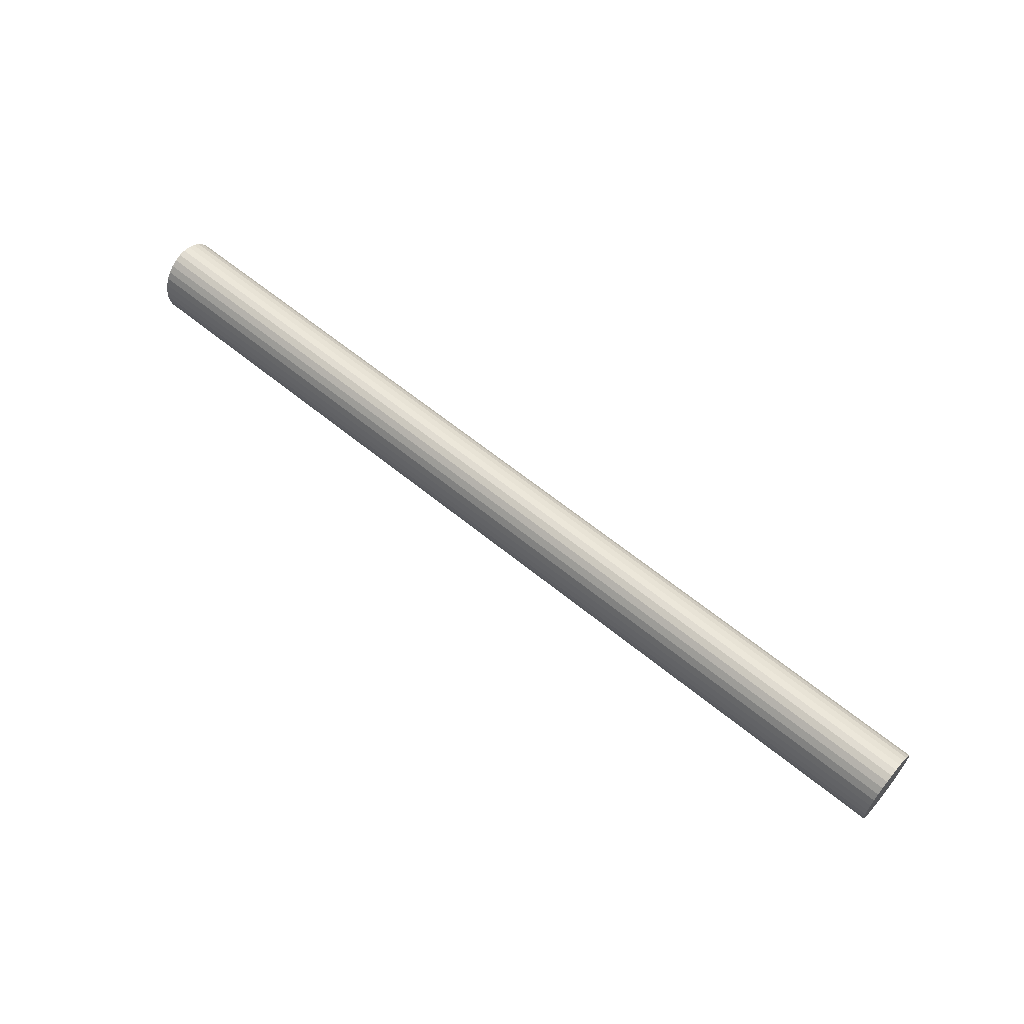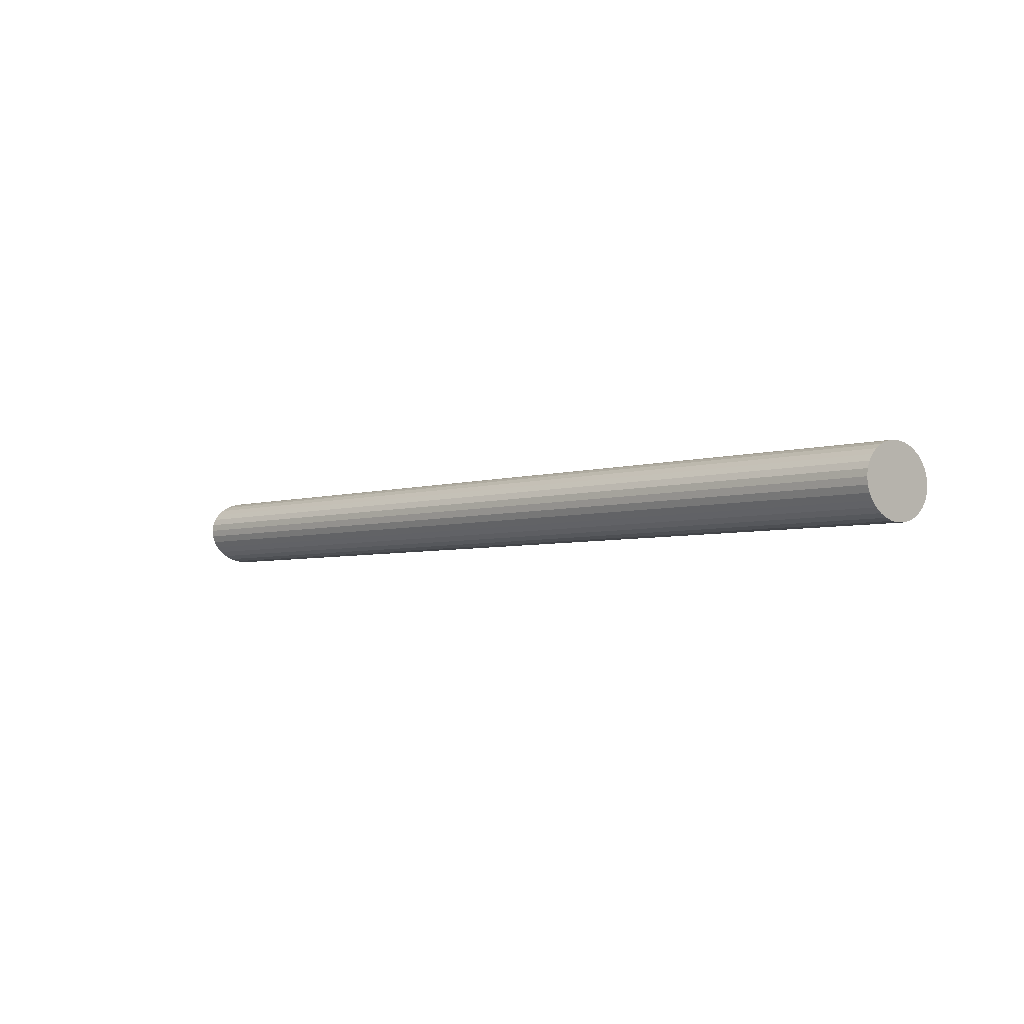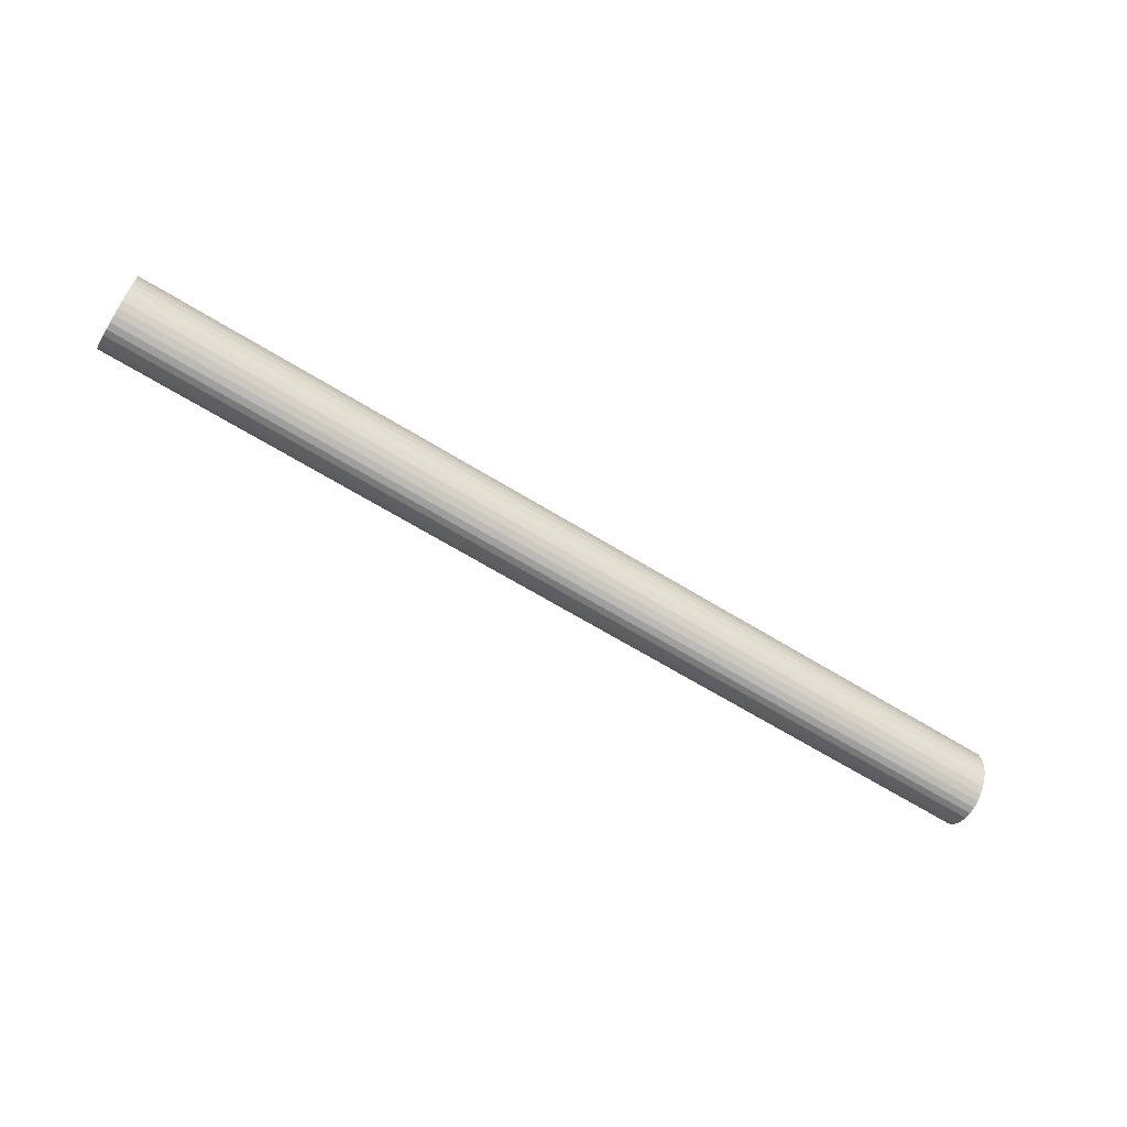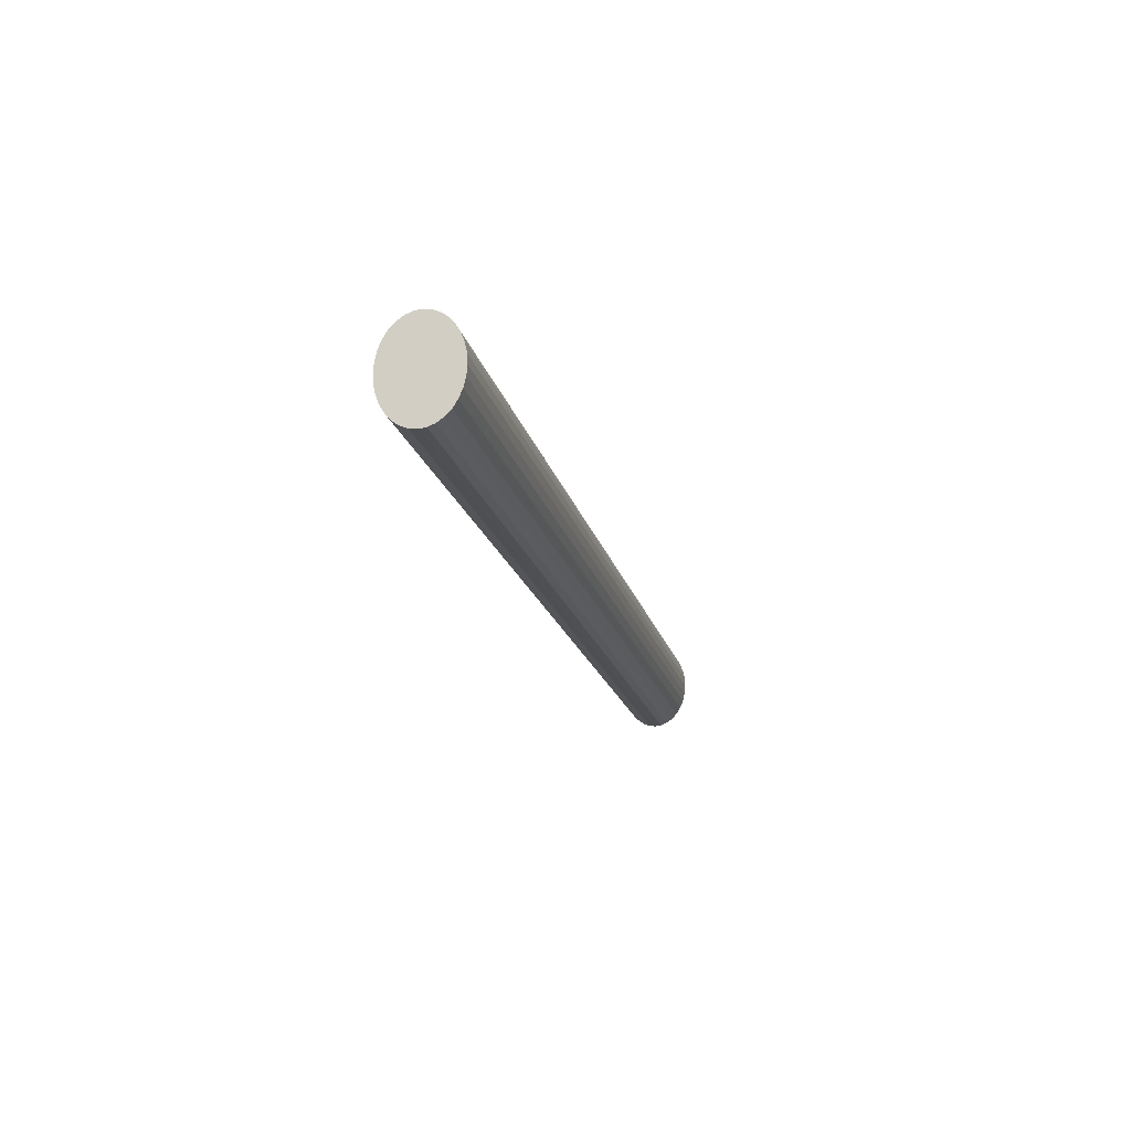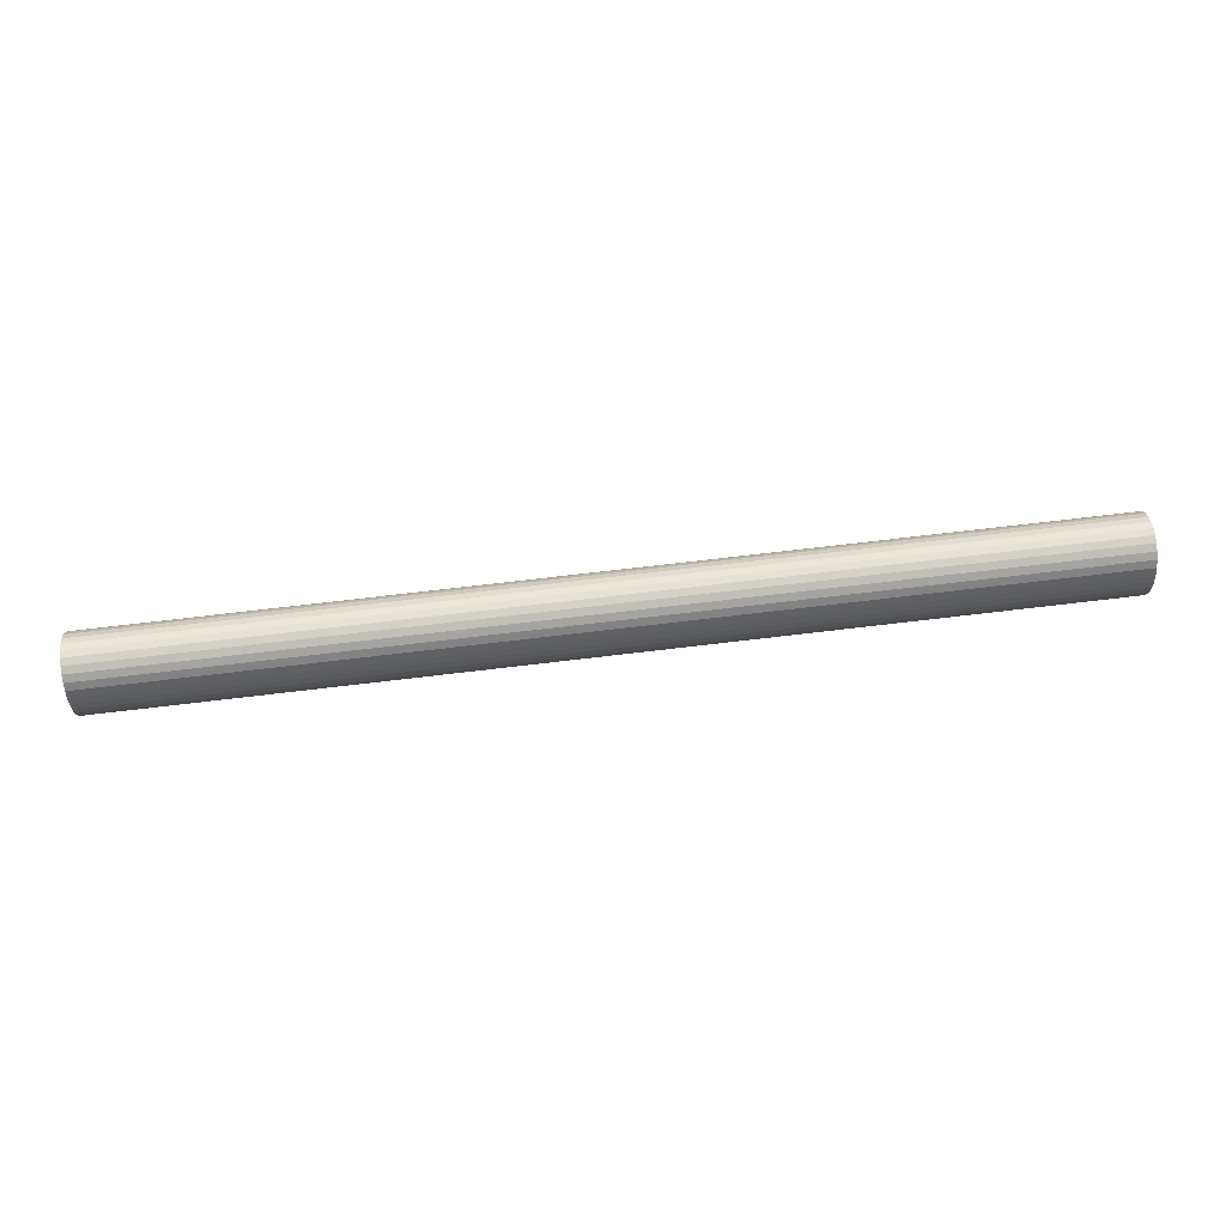
<metadata>
{"format":"obj","ext":"obj","renderer":"f3d","projection":"perspective","resolution":1024,"background":"white","views":[{"elev":62.2,"azim":-140.5,"up":"+Y"},{"elev":-4.9,"azim":-135.1,"up":"+Z"},{"elev":-65.4,"azim":-32.0,"up":"+Y"},{"elev":-18.1,"azim":-77.3,"up":"+Y"},{"elev":71.2,"azim":-7.0,"up":"+Y"}]}
</metadata>
<code>
o Wand_Collider_Cylinder
v -1.138 0.005972 -0.05052
v 1.947 0.005798 -0.0391
v -1.139 0.008599 -0.02758
v 1.947 0.008425 -0.01616
v -1.139 0.01707 -0.005438
v 1.947 0.0169 0.005987
v -1.139 0.03107 0.01507
v 1.946 0.0309 0.02649
v -1.139 0.05006 0.03314
v 1.946 0.04988 0.04457
v -1.139 0.0733 0.04809
v 1.946 0.07312 0.05952
v -1.14 0.0999 0.05934
v 1.946 0.09972 0.07077
v -1.14 0.1288 0.06646
v 1.946 0.1287 0.07789
v -1.14 0.159 0.06918
v 1.946 0.1588 0.0806
v -1.14 0.1893 0.06738
v 1.946 0.1891 0.07881
v -1.14 0.2184 0.06115
v 1.946 0.2182 0.07257
v -1.139 0.2453 0.05071
v 1.946 0.2452 0.06214
v -1.139 0.269 0.03648
v 1.946 0.2688 0.0479
v -1.139 0.2885 0.01899
v 1.946 0.2884 0.03041
v -1.139 0.3032 -0.001083
v 1.947 0.303 0.01034
v -1.139 0.3123 -0.02296
v 1.947 0.3121 -0.01154
v -1.138 0.3156 -0.04581
v 1.947 0.3155 -0.03438
v -1.138 0.313 -0.06875
v 1.947 0.3128 -0.05732
v -1.138 0.3045 -0.09089
v 1.948 0.3044 -0.07947
v -1.138 0.2905 -0.1114
v 1.948 0.2904 -0.09997
v -1.138 0.2715 -0.1295
v 1.948 0.2714 -0.118
v -1.137 0.2483 -0.1444
v 1.948 0.2481 -0.133
v -1.137 0.2217 -0.1557
v 1.948 0.2215 -0.1442
v -1.137 0.1928 -0.1628
v 1.948 0.1926 -0.1514
v -1.137 0.1626 -0.1655
v 1.948 0.1624 -0.1541
v -1.137 0.1323 -0.1637
v 1.948 0.1322 -0.1523
v -1.137 0.1032 -0.1575
v 1.948 0.103 -0.1461
v -1.137 0.07627 -0.147
v 1.948 0.07609 -0.1356
v -1.138 0.05258 -0.1328
v 1.948 0.05241 -0.1214
v -1.138 0.03306 -0.1153
v 1.948 0.03288 -0.1039
v -1.138 0.01844 -0.09525
v 1.948 0.01827 -0.08382
v -1.138 0.009296 -0.07337
v 1.947 0.009122 -0.06195
f 1 2 4 3
f 3 4 6 5
f 5 6 8 7
f 7 8 10 9
f 9 10 12 11
f 11 12 14 13
f 13 14 16 15
f 15 16 18 17
f 17 18 20 19
f 19 20 22 21
f 21 22 24 23
f 23 24 26 25
f 25 26 28 27
f 27 28 30 29
f 29 30 32 31
f 31 32 34 33
f 33 34 36 35
f 35 36 38 37
f 37 38 40 39
f 39 40 42 41
f 41 42 44 43
f 43 44 46 45
f 45 46 48 47
f 47 48 50 49
f 49 50 52 51
f 51 52 54 53
f 53 54 56 55
f 55 56 58 57
f 57 58 60 59
f 59 60 62 61
f 4 2 64 62 60 58 56 54 52 50 48 46 44 42 40 38 36 34 32 30 28 26 24 22 20 18 16 14 12 10 8 6
f 61 62 64 63
f 63 64 2 1
f 1 3 5 7 9 11 13 15 17 19 21 23 25 27 29 31 33 35 37 39 41 43 45 47 49 51 53 55 57 59 61 63

</code>
